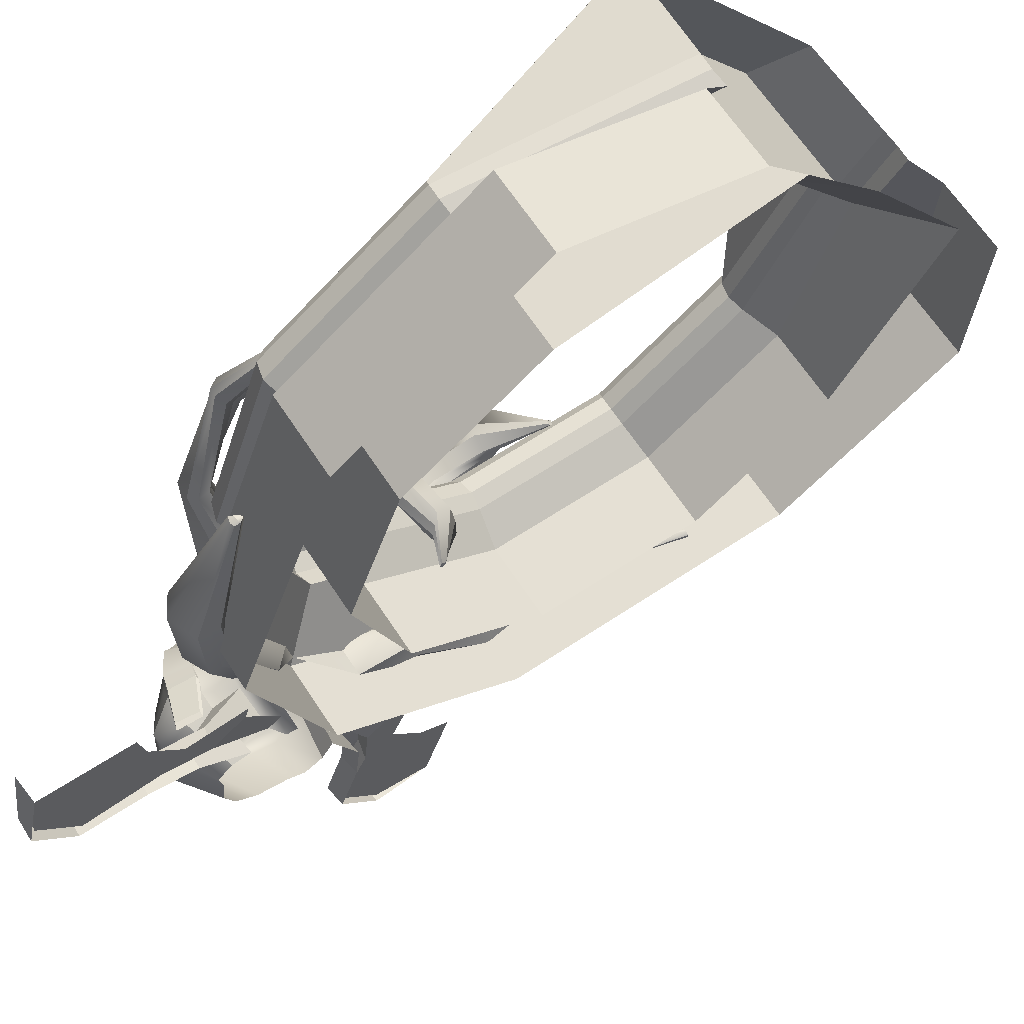
<metadata>
{"format":"obj","ext":"obj","renderer":"f3d","projection":"perspective","resolution":1024,"background":"white","views":[{"elev":-61.4,"azim":-42.7,"up":"+Z"}]}
</metadata>
<code>
g default
v 1.029 5.019 -6.175
v 0.9449 4.965 -6.41
v 0.8795 4.965 -6.353
v 0.847 4.965 -6.208
v 0.9059 4.965 -6.071
v 1.034 4.965 -5.996
v 1.171 4.965 -6
v 1.268 4.965 -6.086
v 0.9104 5.031 -6.388
v 0.845 5.031 -6.33
v 0.6942 5.031 -6.17
v 0.7419 5.031 -5.922
v 0.9816 5.031 -5.843
v 1.135 5.031 -5.989
v 1.242 5.031 -6.044
v 0.9041 5.12 -6.381
v 0.8401 5.12 -6.324
v 0.7672 5.095 -6.175
v 0.8025 5.12 -5.975
v 0.9963 5.095 -5.915
v 1.154 5.12 -5.968
v 1.218 5.12 -6.024
v 0.8732 5.213 -6.43
v 0.7941 5.196 -6.361
v 0.7521 5.213 -6.174
v 0.8281 5.12 -5.998
v 0.993 5.213 -5.9
v 1.184 5.196 -5.918
v 1.263 5.213 -5.988
v 0.8421 5.299 -6.466
v 0.7515 5.299 -6.386
v 0.7028 5.299 -6.169
v 0.7909 5.213 -5.965
v 0.9821 5.299 -5.852
v 1.203 5.299 -5.872
v 1.294 5.299 -5.952
v 0.8527 5.429 -6.454
v 0.7721 5.338 -6.387
v 0.7405 5.338 -6.192
v 0.8312 5.338 -6
v 1.01 5.338 -5.886
v 1.208 5.338 -5.893
v 1.283 5.429 -5.964
v 0.9099 5.496 -6.389
v 0.8511 5.496 -6.337
v 0.8281 5.496 -6.195
v 0.894 5.496 -6.056
v 1.024 5.496 -5.973
v 1.168 5.496 -5.977
v 1.226 5.496 -6.029
v 0.9849 5.597 -6.303
v 0.9505 5.597 -6.273
v 0.9385 5.597 -6.198
v 0.9731 5.597 -6.125
v 1.041 5.597 -6.082
v 1.117 5.597 -6.084
v 1.151 5.597 -6.114
v 1.068 5.632 -6.209
v 0.5802 4.674 -6.433
v 0.5546 4.674 -6.319
v 0.4835 4.783 -6.312
v 0.5188 4.745 -6.469
v 0.6261 4.767 -6.124
v 0.715 4.734 -6.014
v 0.5904 4.799 -5.905
v 0.5093 4.799 -6.092
v 0.841 4.709 -5.791
v 0.9689 4.709 -5.715
v 0.9491 4.709 -5.626
v 0.7731 4.709 -5.731
v 1.101 4.731 -5.663
v 1.206 4.731 -5.669
v 1.234 4.821 -5.608
v 1.09 4.821 -5.6
v 0.761 4.862 -6.69
v 0.6392 4.862 -6.583
v 0.6287 4.94 -6.574
v 0.761 4.94 -6.69
v 1.311 4.808 -5.851
v 1.39 4.808 -5.921
v 1.447 4.899 -5.856
v 1.342 4.899 -5.764
v 0.6675 4.811 -6.841
v 0.5674 4.811 -6.753
v 0.5026 4.872 -6.762
v 0.6347 4.872 -6.878
v 0.5175 4.662 -6.986
v 0.4175 4.662 -6.898
v 0.3526 4.723 -6.907
v 0.4848 4.723 -7.023
v 0.2924 4.281 -7.138
v 0.2714 4.281 -7.119
v 0.2557 4.298 -7.123
v 0.2835 4.298 -7.148
v 0.3368 4.571 -6.496
v 0.3181 4.571 -6.412
v 0.266 4.623 -6.408
v 0.2919 4.623 -6.523
v 0.1274 4.207 -6.715
v 0.1663 4.197 -6.659
v 0.1206 4.199 -6.606
v 0.067 4.213 -6.682
v 0.1516 3.897 -6.744
v 0.1697 3.899 -6.725
v 0.15 3.899 -6.709
v 0.1251 3.896 -6.734
v 0.561 4.597 -6.126
v 0.6357 4.597 -6.02
v 0.5171 4.597 -5.916
v 0.4144 4.597 -6.062
v 0.6108 4.408 -6.333
v 0.7075 4.435 -6.28
v 0.6622 4.296 -6.275
v 0.585 4.326 -6.362
v 0.6702 4.42 -6.567
v 0.6706 4.416 -6.568
v 0.6738 4.383 -6.571
v 0.6736 4.385 -6.57
v 0.9304 4.492 -5.837
v 1.013 4.513 -5.763
v 1.003 4.437 -5.7
v 0.8905 4.409 -5.801
v 1.143 4.46 -5.935
v 1.21 4.477 -5.876
v 1.202 4.415 -5.824
v 1.099 4.393 -5.919
v 1.232 4.523 -5.961
v 1.243 4.527 -5.949
v 1.247 4.513 -5.944
v 1.229 4.508 -5.965
v 1.155 4.482 -5.501
v 1.26 4.482 -5.506
v 1.288 4.572 -5.445
v 1.144 4.572 -5.438
v 1.222 4.302 -5.448
v 1.285 4.284 -5.366
v 1.212 4.255 -5.285
v 1.126 4.281 -5.398
v 1.316 4.066 -5.464
v 1.326 4.063 -5.451
v 1.314 4.058 -5.438
v 1.3 4.062 -5.456
v 1.555 4.733 -5.566
v 1.643 4.733 -5.644
v 1.7 4.824 -5.579
v 1.583 4.824 -5.476
v 1.746 4.437 -5.367
v 1.813 4.437 -5.426
v 1.866 4.522 -5.366
v 1.778 4.522 -5.288
v 2.008 4.095 -5.318
v 2.029 4.095 -5.337
v 2.048 4.124 -5.316
v 2.019 4.124 -5.291
v 1.118 5.129 -6.424
v 1.288 5.129 -6.231
v 1.052 5.139 -6.443
v 1.298 5.139 -6.163
v 1.05 5.216 -6.502
v 1.356 5.198 -6.154
v 1.026 5.283 -6.529
v 1.381 5.283 -6.126
v 1.034 5.362 -6.52
v 1.372 5.362 -6.136
v 1.079 5.395 -6.469
v 1.328 5.395 -6.187
v 1.138 5.474 -6.402
v 1.269 5.474 -6.254
v 1.203 5.502 -6.328
v 0.9116 4.929 -6.137
v 0.6907 4.731 -6.053
v 0.6579 4.597 -6.095
v 0.6856 4.424 -6.305
v 0.6702 4.42 -6.567
v 0.6738 4.382 -6.571
v 0.6252 4.289 -6.317
v 0.4158 4.597 -5.962
v 0.492 4.824 -5.967
v 0.6848 5.05 -6.051
v 0.8325 5.12 -6.113
v 0.7846 5.185 -6.098
v 0.7404 5.322 -6.082
v 0.7792 5.338 -6.11
v 0.8562 5.496 -6.135
v 0.9533 5.597 -6.167
v 0.8577 4.965 -6.283
v 0.563 4.674 -6.378
v 0.3243 4.571 -6.456
v 0.145 4.2 -6.686
v 0.1597 3.897 -6.735
v 0.1269 3.894 -6.717
v 0.07099 4.199 -6.628
v 0.2505 4.625 -6.473
v 0.4623 4.806 -6.401
v 0.8111 5.035 -6.242
v 0.8119 5.12 -6.269
v 0.7711 5.213 -6.279
v 0.726 5.309 -6.293
v 0.7533 5.338 -6.302
v 0.8355 5.496 -6.272
v 0.9391 5.597 -6.233
v 0.9199 4.91 -6.357
v 0.685 4.817 -6.624
v 0.6071 4.769 -6.784
v 0.5516 4.624 -6.822
v 0.2876 4.264 -7.125
v 0.2696 4.304 -7.137
v 0.3873 4.759 -6.968
v 0.5485 4.903 -6.843
v 0.6923 4.952 -6.63
v 0.8891 5.011 -6.349
v 0.8642 5.12 -6.346
v 0.8239 5.213 -6.387
v 0.7856 5.299 -6.416
v 0.8015 5.431 -6.413
v 0.8732 5.496 -6.356
v 0.9635 5.597 -6.285
v 0.9776 4.965 -6.029
v 0.9127 4.709 -5.748
v 0.986 4.524 -5.804
v 1.188 4.486 -5.909
v 1.238 4.529 -5.954
v 1.241 4.5 -5.952
v 1.15 4.381 -5.85
v 0.9393 4.394 -5.732
v 0.8512 4.709 -5.623
v 0.8999 5.041 -5.885
v 0.9418 5.12 -5.988
v 0.9205 5.184 -5.943
v 0.8981 5.321 -5.901
v 0.9313 5.338 -5.936
v 0.9667 5.496 -6.009
v 1.011 5.597 -6.101
v 1.097 4.965 -6.002
v 1.146 4.687 -5.665
v 1.2 4.437 -5.503
v 1.258 4.289 -5.421
v 1.32 4.064 -5.459
v 1.306 4.061 -5.449
v 1.151 4.232 -5.306
v 1.242 4.563 -5.399
v 1.188 4.812 -5.562
v 1.098 5.031 -5.868
v 1.066 5.12 -5.96
v 1.075 5.213 -5.908
v 1.077 5.309 -5.861
v 1.094 5.338 -5.889
v 1.085 5.496 -5.975
v 1.074 5.597 -6.083
v 1.216 4.965 -6.039
v 1.321 4.801 -5.913
v 1.569 4.726 -5.632
v 1.752 4.43 -5.422
v 2.018 4.095 -5.327
v 2.033 4.124 -5.302
v 1.841 4.532 -5.298
v 1.661 4.835 -5.497
v 1.414 4.91 -5.779
v 1.189 5.031 -5.998
v 1.183 5.12 -5.994
v 1.22 5.196 -5.95
v 1.245 5.299 -5.909
v 1.244 5.431 -5.924
v 1.195 5.496 -6.001
v 1.133 5.597 -6.098
v 1.138 5.098 -6.402
v 0.9205 5.004 -6.438
v 0.761 4.896 -6.69
v 0.6534 4.837 -6.857
v 0.5035 4.688 -7.002
v 0.2886 4.288 -7.142
v 0.2774 4.278 -7.14
v 0.2647 4.288 -7.121
v 0.3897 4.688 -6.902
v 0.5396 4.837 -6.757
v 0.6224 4.896 -6.568
v 0.7686 4.917 -6.416
v 0.5533 4.704 -6.494
v 0.3171 4.593 -6.542
v 0.0852 4.209 -6.718
v 0.1277 3.893 -6.749
v 0.1494 3.897 -6.729
v 0.1678 3.898 -6.709
v 0.1611 4.189 -6.61
v 0.28 4.593 -6.374
v 0.5027 4.704 -6.267
v 0.8244 5.004 -6.18
v 0.6594 4.806 -6.175
v 0.499 4.597 -6.116
v 0.5791 4.413 -6.369
v 0.671 4.412 -6.568
v 0.6717 4.404 -6.569
v 0.6716 4.406 -6.569
v 0.6919 4.362 -6.241
v 0.6232 4.597 -5.943
v 0.7341 4.747 -5.93
v 0.8768 5.004 -6.046
v 0.7853 4.709 -5.795
v 0.8968 4.456 -5.84
v 1.125 4.431 -5.928
v 1.232 4.517 -5.961
v 1.243 4.514 -5.956
v 1.245 4.521 -5.947
v 1.239 4.451 -5.817
v 1.037 4.48 -5.705
v 0.9824 4.709 -5.652
v 1.025 5.004 -5.958
v 1.051 4.77 -5.582
v 1.11 4.52 -5.438
v 1.158 4.279 -5.445
v 1.309 4.064 -5.461
v 1.314 4.063 -5.454
v 1.321 4.061 -5.446
v 1.266 4.279 -5.322
v 1.285 4.52 -5.492
v 1.232 4.77 -5.655
v 1.182 5.004 -5.96
v 1.303 4.847 -5.795
v 1.543 4.772 -5.507
v 1.742 4.473 -5.317
v 2.013 4.107 -5.306
v 2.024 4.107 -5.316
v 2.037 4.107 -5.328
v 1.853 4.473 -5.415
v 1.69 4.772 -5.636
v 1.435 4.847 -5.911
v 1.293 5.004 -6.058
v 1.269 5.098 -6.253
v 0.8462 5.114 -6.164
v 0.8631 5.136 -6.125
v 0.8557 5.173 -6.122
v 0.8379 5.189 -6.163
v 0.8498 5.136 -6.225
v 0.8483 5.189 -6.221
v 1.001 5.102 -5.969
v 1.057 5.131 -5.974
v 1.058 5.2 -5.964
v 0.999 5.2 -5.958
v 0.9518 5.131 -5.998
v 0.9468 5.179 -5.989
v 0.8344 5.125 -5.986
v 0.9252 5.197 -5.927
v 0.9055 5.323 -5.89
v 0.8016 5.206 -5.957
v 0.9922 5.222 -5.889
v 1.067 5.222 -5.895
v 1.069 5.308 -5.854
v 0.9826 5.297 -5.846
v 1.163 5.205 -5.904
v 1.181 5.297 -5.864
v 0.7796 5.2 -6.344
v 0.759 5.217 -6.271
v 0.7189 5.304 -6.283
v 0.7417 5.293 -6.366
v 0.7421 5.217 -6.174
v 0.7709 5.192 -6.105
v 0.7317 5.319 -6.09
v 0.6982 5.293 -6.17
v 0.8188 5.12 -6.004
v 0.7857 5.202 -5.975
v 0.8458 5.213 -6.504
v 0.8078 5.299 -6.533
v 0.8314 5.217 -6.487
v 0.7934 5.293 -6.51
v 1.334 5.213 -5.919
v 1.353 5.299 -5.874
v 1.331 5.297 -5.865
v 1.313 5.222 -5.906
v 0.835 5.177 -6.621
v 0.8384 5.271 -6.624
v 0.902 5.274 -6.68
v 0.8888 5.197 -6.669
v 1.448 5.177 -5.925
v 1.451 5.271 -5.928
v 1.502 5.197 -5.973
v 1.515 5.256 -5.984
v 0.7423 5.303 -6.727
v 0.7457 5.397 -6.73
v 0.8093 5.399 -6.786
v 0.7961 5.322 -6.774
v 1.54 5.303 -5.82
v 1.544 5.397 -5.823
v 1.594 5.322 -5.867
v 1.607 5.382 -5.879
v 0.6439 5.549 -6.839
v 0.6473 5.596 -6.842
v 0.7109 5.598 -6.898
v 0.6977 5.568 -6.886
v 1.639 5.549 -5.708
v 1.642 5.596 -5.711
v 1.693 5.568 -5.756
v 1.706 5.581 -5.767
v 0.4881 5.549 -7.016
v 0.4915 5.596 -7.019
v 0.5551 5.598 -7.075
v 0.5419 5.568 -7.063
v 1.795 5.549 -5.531
v 1.798 5.596 -5.534
v 1.848 5.568 -5.579
v 1.862 5.581 -5.59
v 0.336 5.367 -7.192
v 0.4422 5.412 -7.176
v 1.95 5.366 -5.358
v 1.948 5.411 -5.465
v 1.052 5.075 -6.443
v 0.8888 5.031 -6.669
v 0.8671 4.989 -6.694
v 0.7862 5.187 -6.785
v 0.658 5.187 -6.931
v 0.5833 5.134 -7.016
v 1.298 5.075 -6.163
v 1.502 5.031 -5.973
v 1.523 4.989 -5.948
v 1.604 5.187 -5.856
v 1.732 5.187 -5.711
v 1.807 5.133 -5.626
v 0.507 4.378 -6.457
v 0.2811 3.907 -6.714
v 0.2811 3.326 -6.714
v 0.5121 2.719 -6.502
v 0.8976 2.719 -6.064
v 1.261 2.719 -5.652
v 1.464 3.326 -5.37
v 1.464 3.907 -5.37
v 1.238 4.378 -5.627
v 0.8724 4.558 -6.042
v 0.4531 4.394 -6.425
v 0.2225 3.914 -6.687
v 0.2225 3.32 -6.687
v 0.474 2.719 -6.468
v 0.8595 2.719 -6.031
v 1.222 2.719 -5.618
v 1.43 3.32 -5.315
v 1.43 3.914 -5.315
v 1.199 4.394 -5.577
v 0.8263 4.578 -6.001
v 0.4043 4.436 -6.423
v 0.1611 3.93 -6.699
v 0.1611 3.304 -6.699
v 0.1919 2.719 -6.22
v 0.5774 2.719 -5.782
v 0.9404 2.719 -5.37
v 1.434 3.304 -5.253
v 1.434 3.93 -5.253
v 1.191 4.436 -5.529
v 0.7978 4.63 -5.976
v 0.3486 4.538 -6.473
v 0.0752 3.969 -6.783
v 0.0752 3.265 -6.783
v 0.1648 2.52 -6.311
v 0.6071 2.52 -5.809
v 1.049 2.52 -5.306
v 1.507 3.265 -5.157
v 1.507 3.969 -5.157
v 1.233 4.538 -5.468
v 0.7909 4.756 -5.97
v 0.3572 4.583 -6.524
v 0.07061 3.986 -6.849
v 0.07061 3.248 -6.849
v 0.432 2.52 -6.59
v 1.36 2.52 -5.536
v 1.571 3.248 -5.144
v 1.571 3.986 -5.144
v 1.285 4.583 -5.47
v 0.821 4.811 -5.997
v 0.3978 4.6 -6.576
v 0.1061 3.992 -6.907
v 0.1061 3.241 -6.907
v 0.4726 2.52 -6.642
v 1.417 2.52 -5.569
v 1.633 3.241 -5.172
v 1.633 3.992 -5.172
v 1.342 4.6 -5.503
v 0.8698 4.832 -6.04
v 0.4547 4.583 -6.609
v 0.1681 3.986 -6.935
v 0.1681 3.248 -6.935
v 0.5295 2.52 -6.675
v 1.457 2.52 -5.622
v 1.669 3.248 -5.23
v 1.669 3.986 -5.23
v 1.382 4.583 -5.556
v 0.9185 4.811 -6.082
v 0.4861 4.769 -6.818
v 0.05355 3.839 -7.309
v 0.05355 2.959 -7.309
v 0.4301 2.52 -6.881
v 1.649 2.52 -5.497
v 2.025 2.959 -5.069
v 2.025 3.839 -5.069
v 1.593 4.769 -5.56
v 1.039 5.042 -6.189
v 0.6156 4.453 -6.625
v 0.3676 3.936 -6.907
v 0.3676 3.297 -6.907
v 0.6314 2.719 -6.607
v 1.017 2.719 -6.169
v 1.38 2.719 -5.757
v 1.666 3.297 -5.431
v 1.666 3.936 -5.431
v 1.418 4.453 -5.713
v 1.017 4.65 -6.169
v 0.5453 4.394 -6.506
v 0.3147 3.914 -6.768
v 0.3147 3.32 -6.768
v 0.5502 2.719 -6.536
v 0.9357 2.719 -6.098
v 1.299 2.719 -5.685
v 1.522 3.32 -5.397
v 1.522 3.914 -5.397
v 1.292 4.394 -5.659
v 0.9185 4.578 -6.082
v 0.7054 4.769 -7.011
v 0.2729 3.839 -7.502
v 0.8349 4.453 -6.818
v 0.5869 3.936 -7.1
v 0.2729 2.959 -7.502
v 0.5869 3.297 -7.1
v 0.6494 2.52 -7.074
v 0.8349 2.52 -6.818
v 1.198 2.52 -6.328
v 1.868 2.52 -5.69
v 1.637 2.52 -5.906
v 2.245 2.959 -5.262
v 1.885 3.297 -5.625
v 2.245 3.839 -5.262
v 1.885 3.936 -5.625
v 1.812 4.769 -5.753
v 1.637 4.453 -5.906
v 1.259 5.042 -6.382
v 1.236 4.65 -6.362
g Cthulhu_Portal
f 1 202 2
f 1 186 3
f 1 170 4
f 1 218 5
f 1 234 6
f 1 250 7
f 271 272 207 94
f 281 282 191 106
f 291 292 175 118
f 301 302 223 130
f 311 312 239 142
f 321 322 255 154
f 9 211 212 16
f 10 195 196 17
f 11 179 180 18
f 12 227 228 19
f 13 243 244 20
f 14 259 260 21
f 16 212 213 23
f 17 196 197 24
f 329 330 331 332
f 19 228 229 26
f 335 336 337 338
f 21 260 261 28
f 23 213 214 30
f 351 352 353 354
f 355 356 357 358
f 341 342 343 344
f 345 346 347 348
f 28 261 262 35
f 30 214 215 37
f 31 198 199 38
f 32 182 183 39
f 33 230 231 40
f 34 246 247 41
f 35 262 263 42
f 37 215 216 44
f 38 199 200 45
f 39 183 184 46
f 40 231 232 47
f 41 247 248 48
f 42 263 264 49
f 44 216 217 51
f 45 200 201 52
f 46 184 185 53
f 47 232 233 54
f 48 248 249 55
f 49 264 265 56
f 51 217 52 58
f 52 201 53 58
f 53 185 54 58
f 54 233 55 58
f 55 249 56 58
f 56 265 57 58
f 3 186 187 59
f 286 287 11 61
f 194 195 10 62
f 10 277 278 62
f 4 170 171 63
f 296 297 12 65
f 178 179 11 66
f 11 287 288 66
f 5 218 219 67
f 306 307 13 69
f 226 227 12 70
f 12 297 298 70
f 6 234 235 71
f 316 317 14 73
f 242 243 13 74
f 13 307 308 74
f 2 202 203 75
f 276 277 10 77
f 210 211 9 78
f 9 267 268 78
f 7 250 251 79
f 326 327 15 81
f 258 259 14 82
f 14 317 318 82
f 75 203 204 83
f 275 276 77 85
f 209 210 78 86
f 78 268 269 86
f 83 204 205 87
f 274 275 85 89
f 208 209 86 90
f 86 269 270 90
f 87 205 206 91
f 273 274 89 93
f 207 208 90 94
f 90 270 271 94
f 59 187 188 95
f 285 286 61 97
f 193 194 62 98
f 62 278 279 98
f 95 188 189 99
f 284 285 97 101
f 192 193 98 102
f 98 279 280 102
f 99 189 190 103
f 283 284 101 105
f 191 192 102 106
f 102 280 281 106
f 63 171 172 107
f 295 296 65 109
f 177 178 66 110
f 66 288 289 110
f 107 172 173 111
f 294 295 109 113
f 176 177 110 114
f 110 289 290 114
f 111 173 174 115
f 293 294 113 117
f 175 176 114 118
f 114 290 291 118
f 67 219 220 119
f 305 306 69 121
f 225 226 70 122
f 70 298 299 122
f 119 220 221 123
f 304 305 121 125
f 224 225 122 126
f 122 299 300 126
f 123 221 222 127
f 303 304 125 129
f 223 224 126 130
f 126 300 301 130
f 71 235 236 131
f 315 316 73 133
f 241 242 74 134
f 74 308 309 134
f 131 236 237 135
f 314 315 133 137
f 240 241 134 138
f 134 309 310 138
f 135 237 238 139
f 313 314 137 141
f 239 240 138 142
f 138 310 311 142
f 79 251 252 143
f 325 326 81 145
f 257 258 82 146
f 82 318 319 146
f 143 252 253 147
f 324 325 145 149
f 256 257 146 150
f 146 319 320 150
f 147 253 254 151
f 323 324 149 153
f 255 256 150 154
f 150 320 321 154
f 266 267 9 155
f 15 327 328 156
f 9 16 157 155
f 22 15 156 158
f 403 404 400 398
f 23 30 161 159
f 36 29 160 162
f 30 37 163 161
f 43 36 162 164
f 37 44 165 163
f 50 43 164 166
f 44 51 167 165
f 57 50 166 168
f 51 58 169 167
f 58 57 168 169
f 170 1 5
f 171 170 5 64
f 172 171 64 108
f 173 172 108 112
f 174 173 112 116
f 175 292 293 117
f 113 176 175 117
f 109 177 176 113
f 65 178 177 109
f 12 179 178 65
f 180 179 12 19
f 181 180 19 26
f 357 356 359 360
f 183 182 33 40
f 184 183 40 47
f 185 184 47 54
f 186 1 4
f 187 186 4 60
f 188 187 60 96
f 189 188 96 100
f 190 189 100 104
f 191 282 283 105
f 101 192 191 105
f 97 193 192 101
f 61 194 193 97
f 11 195 194 61
f 196 195 11 18
f 334 333 329 332
f 353 352 355 358
f 199 198 32 39
f 200 199 39 46
f 201 200 46 53
f 202 1 3
f 203 202 3 76
f 204 203 76 84
f 205 204 84 88
f 206 205 88 92
f 207 272 273 93
f 89 208 207 93
f 85 209 208 89
f 77 210 209 85
f 10 211 210 77
f 212 211 10 17
f 213 212 17 24
f 214 213 24 31
f 215 214 31 38
f 216 215 38 45
f 217 216 45 52
f 218 1 6
f 219 218 6 68
f 220 219 68 120
f 221 220 120 124
f 222 221 124 128
f 223 302 303 129
f 125 224 223 129
f 121 225 224 125
f 69 226 225 121
f 13 227 226 69
f 228 227 13 20
f 340 339 335 338
f 343 342 345 348
f 231 230 34 41
f 232 231 41 48
f 233 232 48 55
f 234 1 7
f 235 234 7 72
f 236 235 72 132
f 237 236 132 136
f 238 237 136 140
f 239 312 313 141
f 137 240 239 141
f 133 241 240 137
f 73 242 241 133
f 14 243 242 73
f 244 243 14 21
f 245 244 21 28
f 347 346 349 350
f 247 246 35 42
f 248 247 42 49
f 249 248 49 56
f 250 1 8
f 251 250 8 80
f 252 251 80 144
f 253 252 144 148
f 254 253 148 152
f 255 322 323 153
f 149 256 255 153
f 145 257 256 149
f 81 258 257 145
f 15 259 258 81
f 260 259 15 22
f 261 260 22 29
f 262 261 29 36
f 263 262 36 43
f 264 263 43 50
f 265 264 50 57
f 268 267 2 75
f 269 268 75 83
f 270 269 83 87
f 271 270 87 91
f 91 206 272 271
f 273 272 206 92
f 88 274 273 92
f 84 275 274 88
f 76 276 275 84
f 3 277 276 76
f 278 277 3 59
f 279 278 59 95
f 280 279 95 99
f 281 280 99 103
f 103 190 282 281
f 283 282 190 104
f 100 284 283 104
f 96 285 284 100
f 60 286 285 96
f 4 287 286 60
f 288 287 4 63
f 289 288 63 107
f 290 289 107 111
f 291 290 111 115
f 115 174 292 291
f 293 292 174 116
f 112 294 293 116
f 108 295 294 112
f 64 296 295 108
f 5 297 296 64
f 298 297 5 67
f 299 298 67 119
f 300 299 119 123
f 301 300 123 127
f 127 222 302 301
f 303 302 222 128
f 124 304 303 128
f 120 305 304 124
f 68 306 305 120
f 6 307 306 68
f 308 307 6 71
f 309 308 71 131
f 310 309 131 135
f 311 310 135 139
f 139 238 312 311
f 313 312 238 140
f 136 314 313 140
f 132 315 314 136
f 72 316 315 132
f 7 317 316 72
f 318 317 7 79
f 319 318 79 143
f 320 319 143 147
f 321 320 147 151
f 151 254 322 321
f 323 322 254 152
f 148 324 323 152
f 144 325 324 148
f 80 326 325 144
f 8 327 326 80
f 18 180 330 329
f 180 181 331 330
f 181 25 332 331
f 197 196 333 334
f 196 18 329 333
f 25 197 334 332
f 20 244 336 335
f 244 245 337 336
f 245 27 338 337
f 229 228 339 340
f 228 20 335 339
f 27 229 340 338
f 26 229 342 341
f 230 33 344 343
f 33 26 341 344
f 27 245 346 345
f 246 34 348 347
f 229 27 345 342
f 34 230 343 348
f 245 28 349 346
f 365 366 367 368
f 35 246 347 350
f 24 197 352 351
f 198 31 354 353
f 362 361 363 364
f 25 181 356 355
f 182 32 358 357
f 181 26 359 356
f 26 33 360 359
f 33 182 357 360
f 197 25 355 352
f 32 198 353 358
f 31 24 361 362
f 24 351 363 361
f 351 354 364 363
f 354 31 362 364
f 28 35 366 365
f 35 350 367 366
f 350 349 368 367
f 349 28 365 368
f 16 23 370 369
f 23 159 371 370
f 157 16 369 372
f 29 22 373 374
f 22 158 375 373
f 160 29 374 376
f 369 370 378 377
f 370 371 379 378
f 372 369 377 380
f 374 373 381 382
f 373 375 383 381
f 376 374 382 384
f 377 378 386 385
f 378 379 387 386
f 380 377 385 388
f 382 381 389 390
f 381 383 391 389
f 384 382 390 392
f 385 386 394 393
f 386 387 395 394
f 388 385 393 396
f 390 389 397 398
f 389 391 399 397
f 392 390 398 400
f 393 394 401
f 396 393 401 402
f 398 397 403
f 397 399 404 403
f 157 372 406 405
f 372 380 407 406
f 380 388 408 407
f 388 396 409 408
f 396 402 410 409
f 375 158 411 412
f 383 375 412 413
f 391 383 413 414
f 399 391 414 415
f 404 399 415 416
f 395 402 401 394
f 418 417 427 428
f 419 418 428 429
f 420 419 429 430
f 421 420 430 431
f 422 421 431 432
f 423 422 432 433
f 424 423 433 434
f 425 424 434 435
f 426 425 435 436
f 417 426 436 427
f 428 427 437 438
f 429 428 438 439
f 430 429 439 440
f 431 430 440 441
f 432 431 441 442
f 433 432 442 443
f 434 433 443 444
f 435 434 444 445
f 436 435 445 446
f 427 436 446 437
f 438 437 447 448
f 439 438 448 449
f 440 439 449 450
f 441 440 450 451
f 442 441 451 452
f 443 442 452 453
f 444 443 453 454
f 445 444 454 455
f 446 445 455 456
f 437 446 456 447
f 448 447 457 458
f 449 448 458 459
f 450 449 459 460
f 453 452 461 462
f 454 453 462 463
f 455 454 463 464
f 456 455 464 465
f 447 456 465 457
f 458 457 466 467
f 459 458 467 468
f 460 459 468 469
f 462 461 470 471
f 463 462 471 472
f 464 463 472 473
f 465 464 473 474
f 457 465 474 466
f 467 466 475 476
f 468 467 476 477
f 469 468 477 478
f 471 470 479 480
f 472 471 480 481
f 473 472 481 482
f 474 473 482 483
f 466 474 483 475
f 476 475 484 485
f 477 476 485 486
f 478 477 486 487
f 480 479 488 489
f 481 480 489 490
f 482 481 490 491
f 483 482 491 492
f 475 483 492 484
f 494 493 503 504
f 495 494 504 505
f 496 495 505 506
f 497 496 506 507
f 498 497 507 508
f 499 498 508 509
f 500 499 509 510
f 501 500 510 511
f 502 501 511 512
f 493 502 512 503
f 504 503 417 418
f 505 504 418 419
f 506 505 419 420
f 507 506 420 421
f 508 507 421 422
f 509 508 422 423
f 510 509 423 424
f 511 510 424 425
f 512 511 425 426
f 503 512 426 417
f 485 484 513 514
f 493 494 516 515
f 486 485 514 517
f 494 495 518 516
f 487 486 517 519
f 495 496 520 518
f 496 497 521 520
f 497 498 523 521
f 489 488 522 524
f 498 499 525 523
f 490 489 524 526
f 499 500 527 525
f 491 490 526 528
f 500 501 529 527
f 492 491 528 530
f 501 502 531 529
f 484 492 530 513
f 502 493 515 531

</code>
